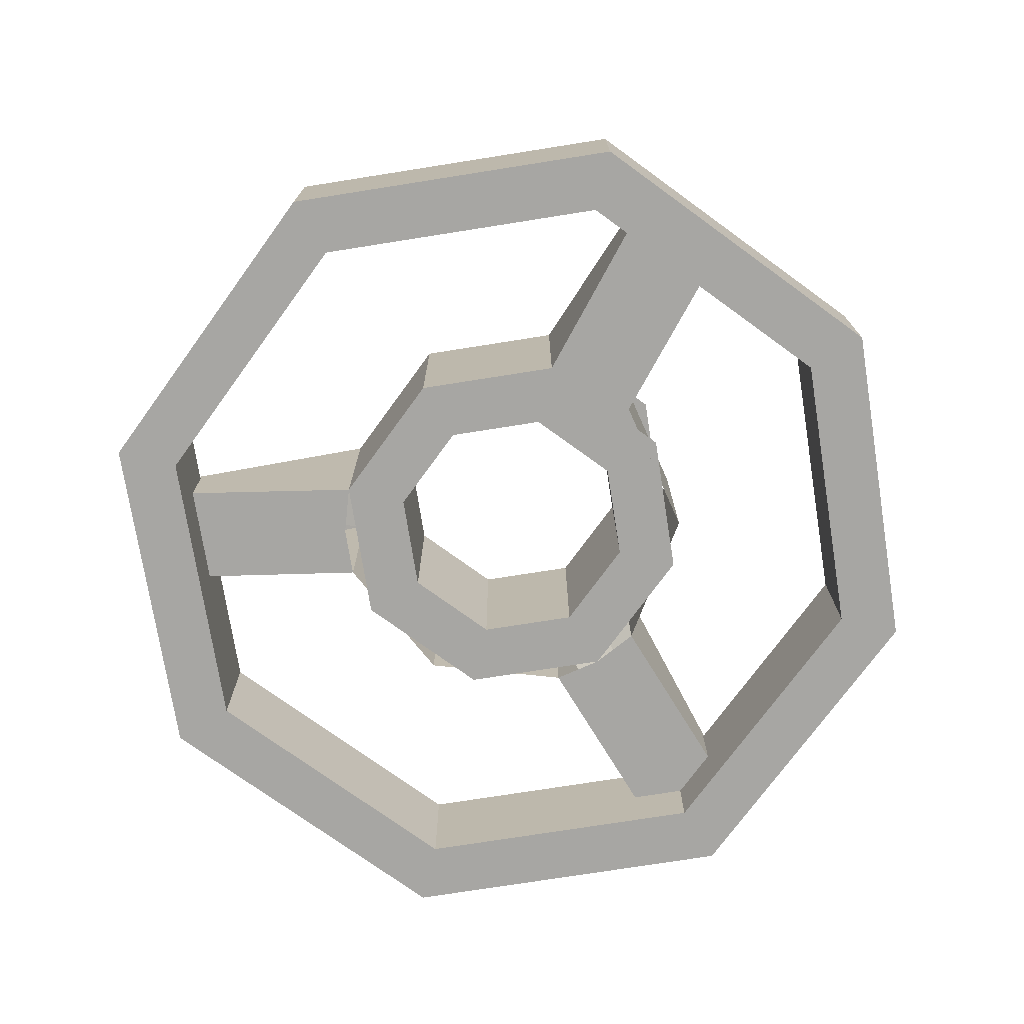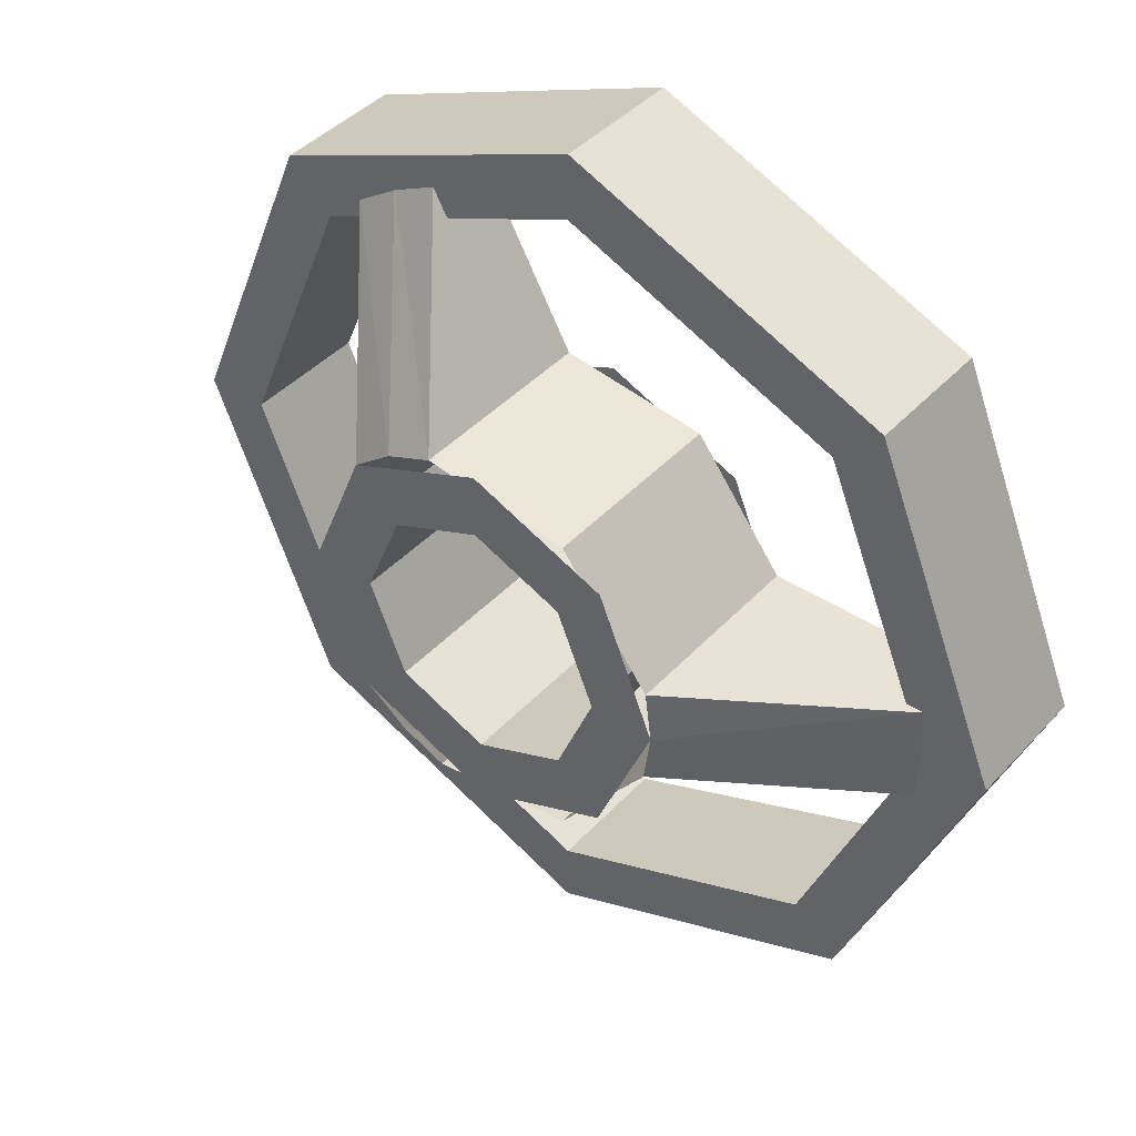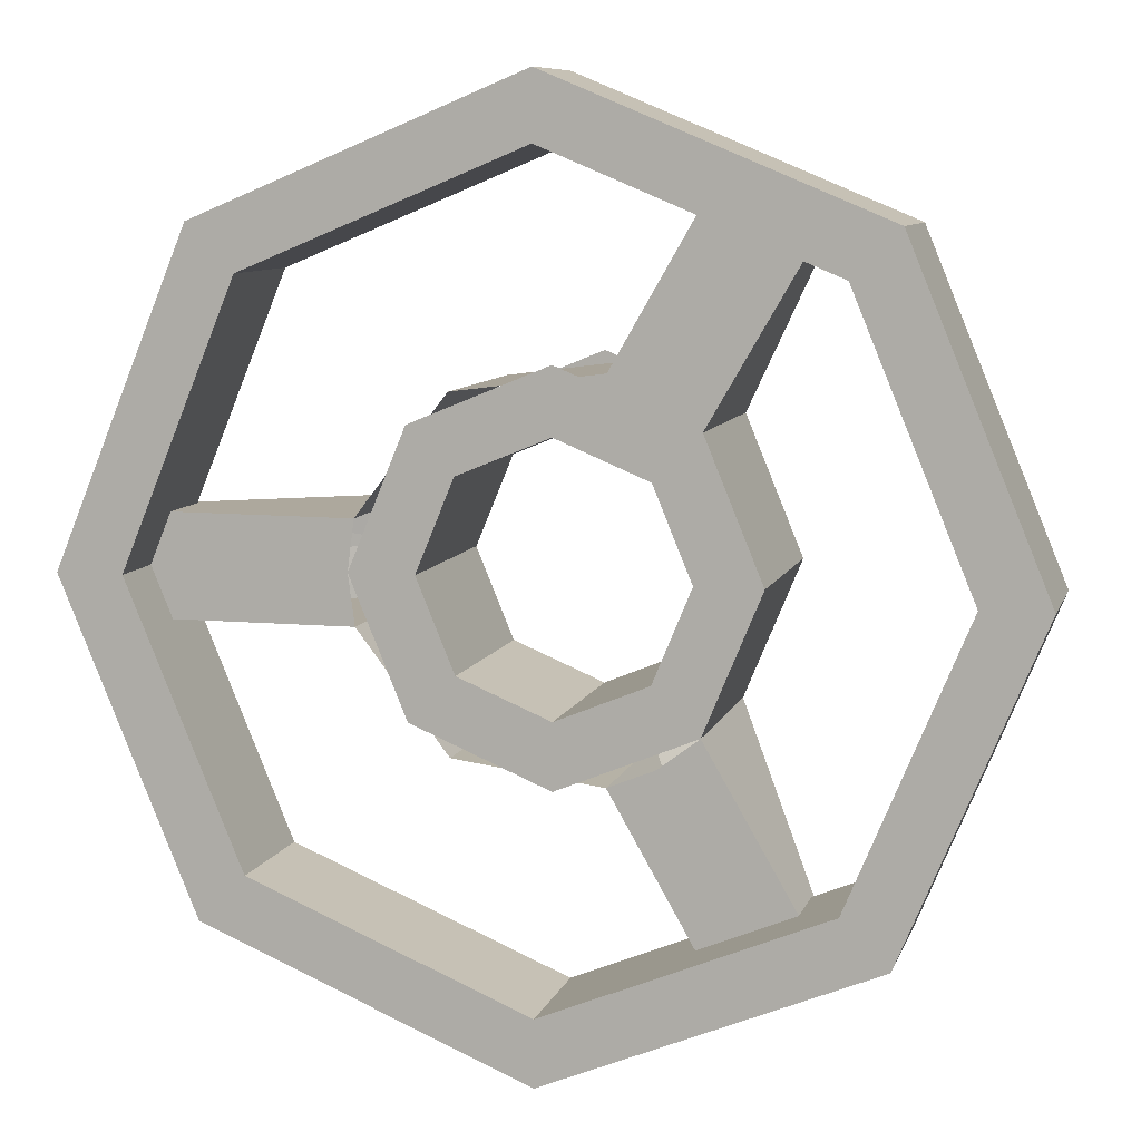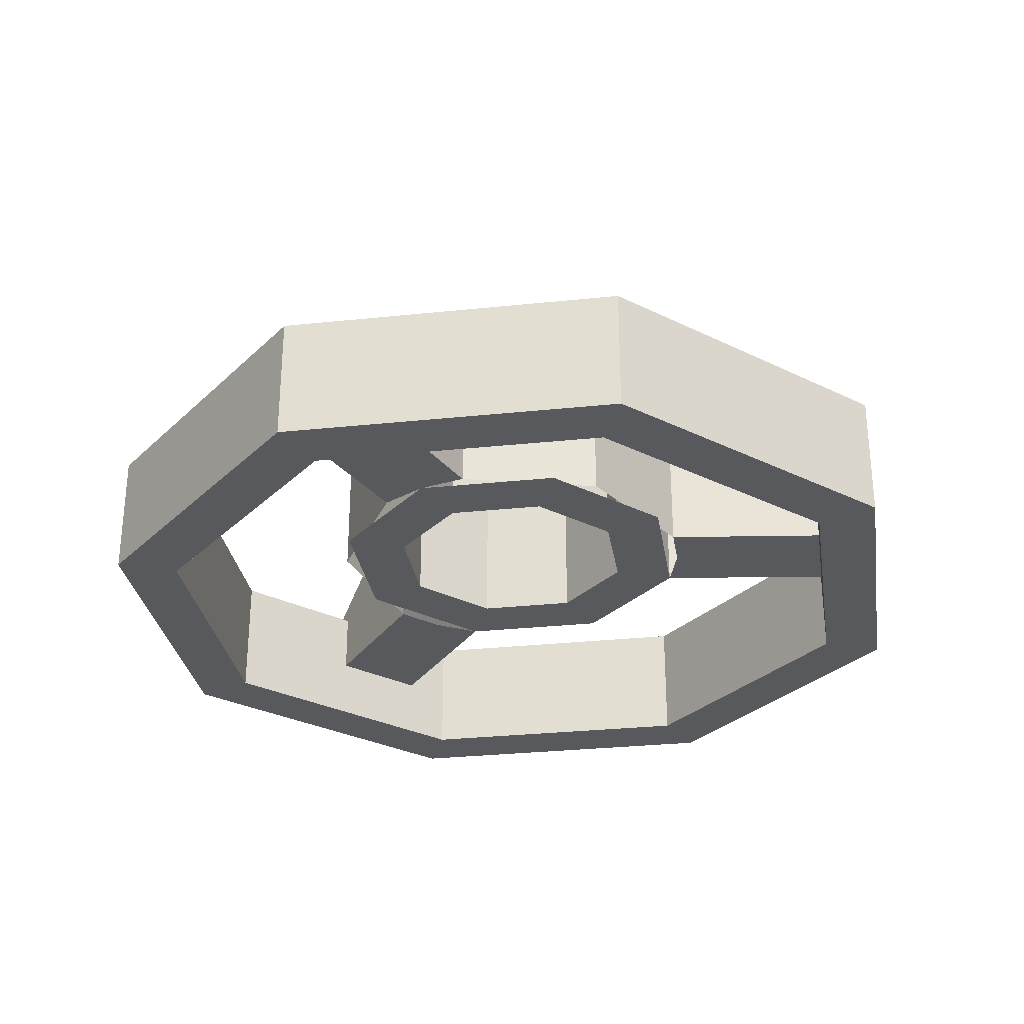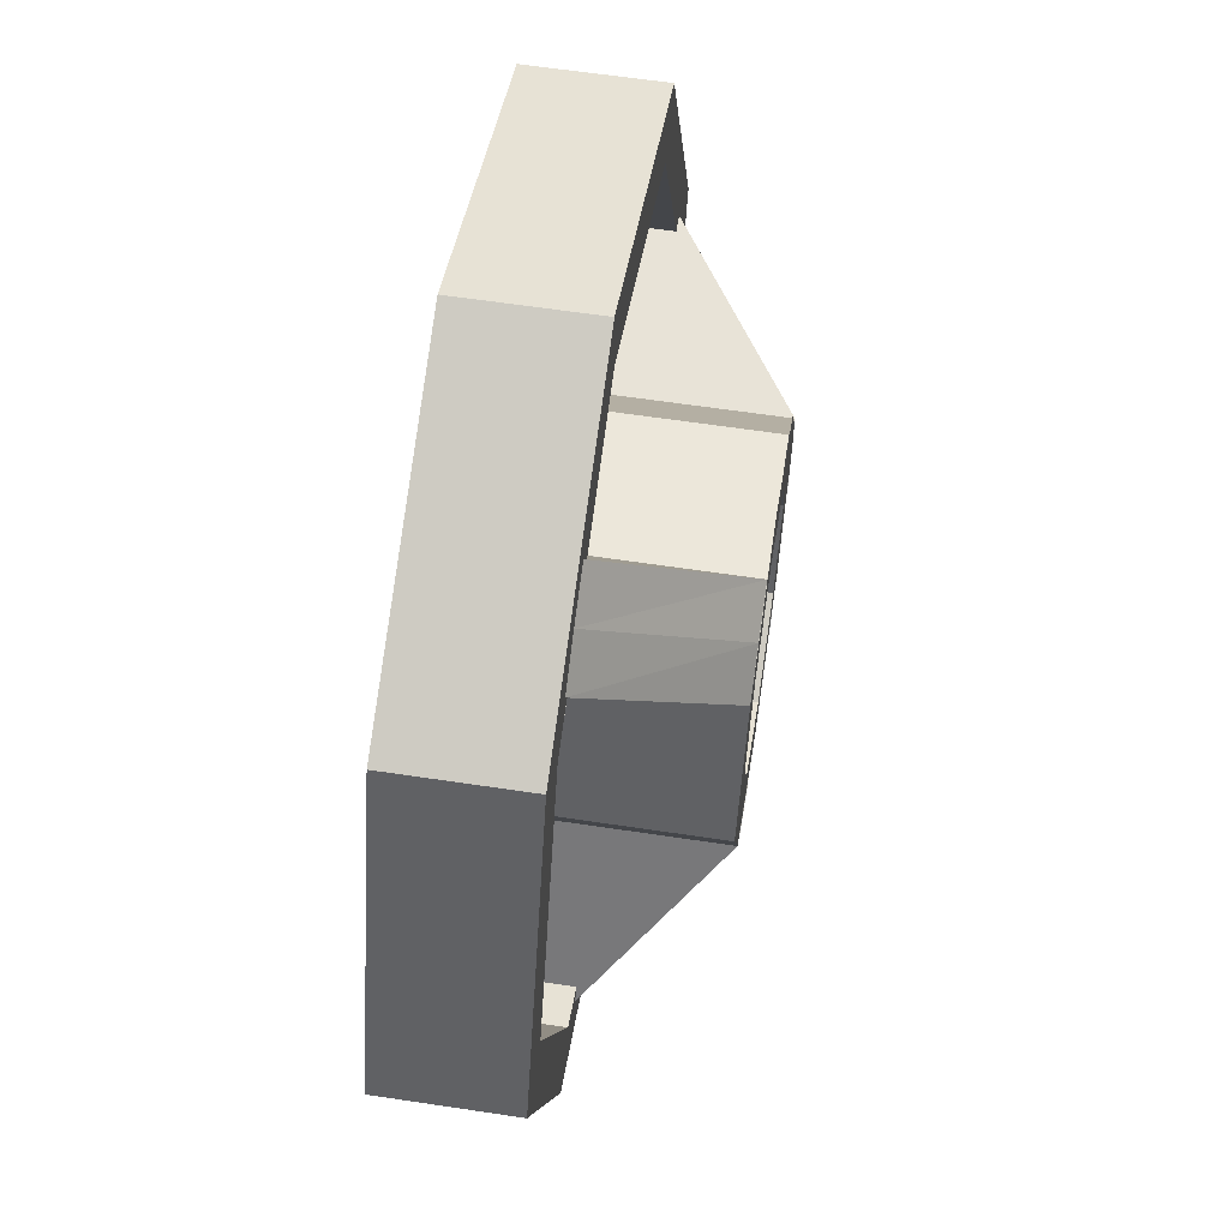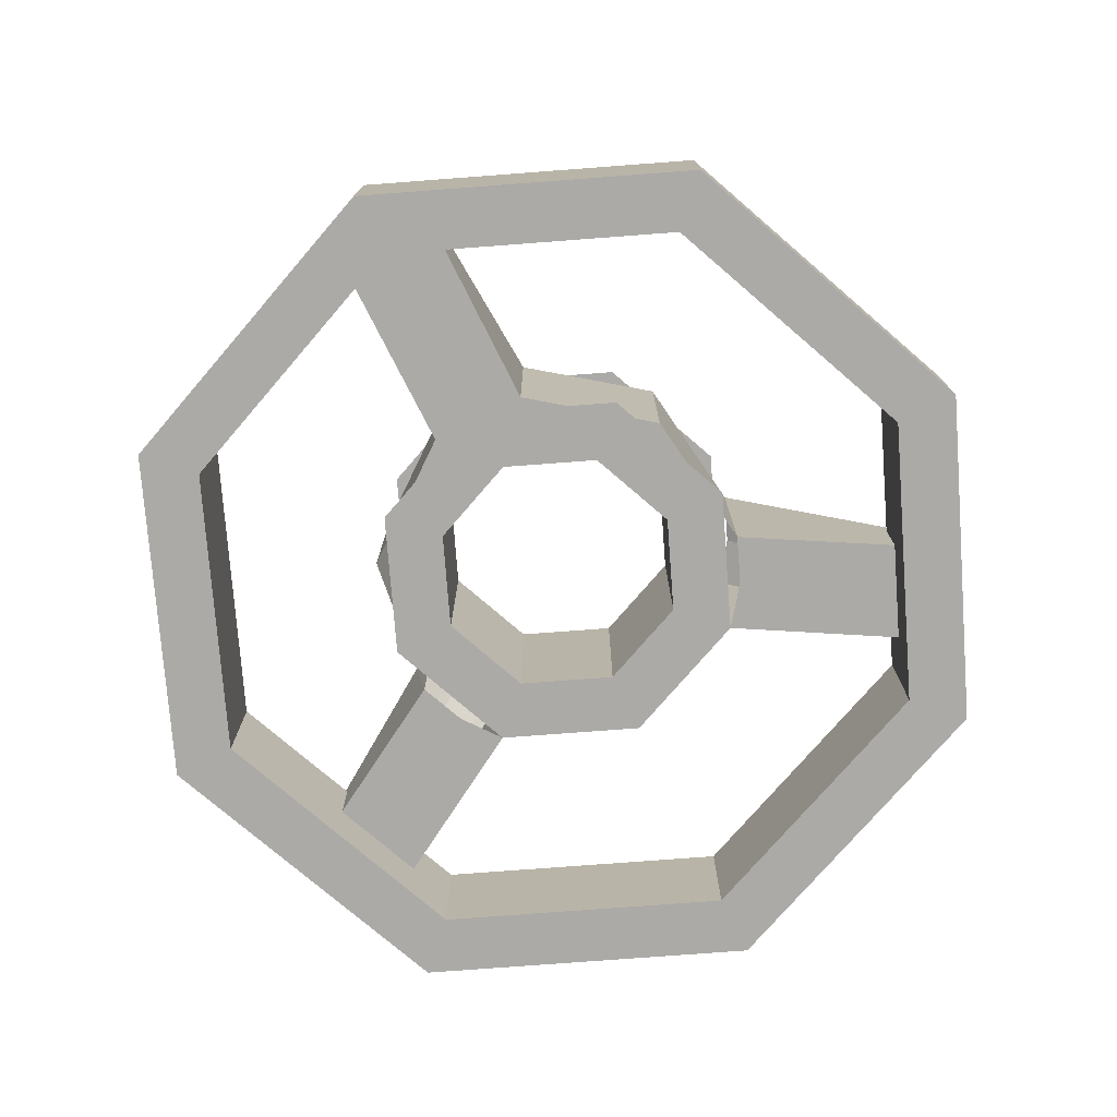
<metadata>
{"format":"obj","ext":"obj","renderer":"f3d","projection":"perspective","resolution":1024,"background":"white","views":[{"elev":-74.1,"azim":121.5,"up":"+Y"},{"elev":42.0,"azim":-141.5,"up":"+Z"},{"elev":8.7,"azim":14.8,"up":"+Z"},{"elev":-29.8,"azim":-58.7,"up":"+Y"},{"elev":61.8,"azim":98.7,"up":"+Z"},{"elev":-76.0,"azim":-63.2,"up":"+Y"}]}
</metadata>
<code>
v 0.495 -0.1 0.495
v 0.7 -0.1 0
v 0.7 0.1 0
v 0.495 0.1 0.495
v 0 -0.1 0.7
v 0.495 -0.1 0.495
v 0.495 0.1 0.495
v 0 0.1 0.7
v -0.495 -0.1 0.495
v 0 -0.1 0.7
v 0 0.1 0.7
v -0.495 0.1 0.495
v -0.7 -0.1 0
v -0.495 -0.1 0.495
v -0.495 0.1 0.495
v -0.7 0.1 0
v -0.495 -0.1 -0.495
v -0.7 -0.1 0
v -0.7 0.1 0
v -0.495 0.1 -0.495
v 0 -0.1 -0.7
v -0.495 -0.1 -0.495
v -0.495 0.1 -0.495
v 0 0.1 -0.7
v 0.495 -0.1 -0.495
v 0 -0.1 -0.7
v 0 0.1 -0.7
v 0.495 0.1 -0.495
v 0.7 -0.1 0
v 0.495 -0.1 -0.495
v 0.495 0.1 -0.495
v 0.7 0.1 0
v 0.4243 -0.1 0.4243
v 0.6 -0.1 0
v 0.6 0.1 0
v 0.4243 0.1 0.4243
v 0 -0.1 0.6
v 0.4243 -0.1 0.4243
v 0.4243 0.1 0.4243
v 0 0.1 0.6
v -0.4243 -0.1 0.4243
v 0 -0.1 0.6
v 0 0.1 0.6
v -0.4243 0.1 0.4243
v -0.6 -0.1 0
v -0.4243 -0.1 0.4243
v -0.4243 0.1 0.4243
v -0.6 0.1 0
v -0.4243 -0.1 -0.4243
v -0.6 -0.1 0
v -0.6 0.1 0
v -0.4243 0.1 -0.4243
v 0 -0.1 -0.6
v -0.4243 -0.1 -0.4243
v -0.4243 0.1 -0.4243
v 0 0.1 -0.6
v 0.4243 -0.1 -0.4243
v 0 -0.1 -0.6
v 0 0.1 -0.6
v 0.4243 0.1 -0.4243
v 0.6 -0.1 0
v 0.4243 -0.1 -0.4243
v 0.4243 0.1 -0.4243
v 0.6 0.1 0
v 0.7 -0.1 0
v 0.495 -0.1 0.495
v 0.4243 -0.1 0.4243
v 0.6 -0.1 0
v 0.495 -0.1 0.495
v 0 -0.1 0.7
v 0 -0.1 0.6
v 0.4243 -0.1 0.4243
v 0 -0.1 0.7
v -0.495 -0.1 0.495
v -0.4243 -0.1 0.4243
v 0 -0.1 0.6
v -0.495 -0.1 0.495
v -0.7 -0.1 0
v -0.6 -0.1 0
v -0.4243 -0.1 0.4243
v -0.7 -0.1 0
v -0.495 -0.1 -0.495
v -0.4243 -0.1 -0.4243
v -0.6 -0.1 0
v -0.495 -0.1 -0.495
v 0 -0.1 -0.7
v 0 -0.1 -0.6
v -0.4243 -0.1 -0.4243
v 0 -0.1 -0.7
v 0.495 -0.1 -0.495
v 0.4243 -0.1 -0.4243
v 0 -0.1 -0.6
v 0.495 -0.1 -0.495
v 0.7 -0.1 0
v 0.6 -0.1 0
v 0.4243 -0.1 -0.4243
v 0.7 0.1 0
v 0.495 0.1 0.495
v 0.4243 0.1 0.4243
v 0.6 0.1 0
v 0.495 0.1 0.495
v 0 0.1 0.7
v 0 0.1 0.6
v 0.4243 0.1 0.4243
v 0 0.1 0.7
v -0.495 0.1 0.495
v -0.4243 0.1 0.4243
v 0 0.1 0.6
v -0.495 0.1 0.495
v -0.7 0.1 0
v -0.6 0.1 0
v -0.4243 0.1 0.4243
v -0.7 0.1 0
v -0.495 0.1 -0.495
v -0.4243 0.1 -0.4243
v -0.6 0.1 0
v -0.495 0.1 -0.495
v 0 0.1 -0.7
v 0 0.1 -0.6
v -0.4243 0.1 -0.4243
v 0 0.1 -0.7
v 0.495 0.1 -0.495
v 0.4243 0.1 -0.4243
v 0 0.1 -0.6
v 0.495 0.1 -0.495
v 0.7 0.1 0
v 0.6 0.1 0
v 0.4243 0.1 -0.4243
v 0.3 0 0
v 0.2121 0 0.2121
v 0.1414 0 0.1414
v 0.2 0 0
v 0.2121 0 0.2121
v 0 0 0.3
v 0 0 0.2
v 0.1414 0 0.1414
v 0 0 0.3
v -0.2121 0 0.2121
v -0.1414 0 0.1414
v 0 0 0.2
v -0.2121 0 0.2121
v -0.3 0 0
v -0.2 0 0
v -0.1414 0 0.1414
v -0.3 0 0
v -0.2121 0 -0.2121
v -0.1414 0 -0.1414
v -0.2 0 0
v -0.2121 0 -0.2121
v 0 0 -0.3
v 0 0 -0.2
v -0.1414 0 -0.1414
v 0 0 -0.3
v 0.2121 0 -0.2121
v 0.1414 0 -0.1414
v 0 0 -0.2
v 0.2121 0 -0.2121
v 0.3 0 0
v 0.2 0 0
v 0.1414 0 -0.1414
v 0.3 0.3 0
v 0.2121 0.3 0.2121
v 0.1414 0.3 0.1414
v 0.2 0.3 0
v 0.2121 0.3 0.2121
v 0 0.3 0.3
v 0 0.3 0.2
v 0.1414 0.3 0.1414
v 0 0.3 0.3
v -0.2121 0.3 0.2121
v -0.1414 0.3 0.1414
v 0 0.3 0.2
v -0.2121 0.3 0.2121
v -0.3 0.3 0
v -0.2 0.3 0
v -0.1414 0.3 0.1414
v -0.3 0.3 0
v -0.2121 0.3 -0.2121
v -0.1414 0.3 -0.1414
v -0.2 0.3 0
v -0.2121 0.3 -0.2121
v 0 0.3 -0.3
v 0 0.3 -0.2
v -0.1414 0.3 -0.1414
v 0 0.3 -0.3
v 0.2121 0.3 -0.2121
v 0.1414 0.3 -0.1414
v 0 0.3 -0.2
v 0.2121 0.3 -0.2121
v 0.3 0.3 0
v 0.2 0.3 0
v 0.1414 0.3 -0.1414
v 0.1414 0 0.1414
v 0.2 0 0
v 0.2 0.3 0
v 0.1414 0.3 0.1414
v 0 0 0.2
v 0.1414 0 0.1414
v 0.1414 0.3 0.1414
v 0 0.3 0.2
v -0.1414 0 0.1414
v 0 0 0.2
v 0 0.3 0.2
v -0.1414 0.3 0.1414
v -0.2 0 0
v -0.1414 0 0.1414
v -0.1414 0.3 0.1414
v -0.2 0.3 0
v -0.1414 0 -0.1414
v -0.2 0 0
v -0.2 0.3 0
v -0.1414 0.3 -0.1414
v 0 0 -0.2
v -0.1414 0 -0.1414
v -0.1414 0.3 -0.1414
v 0 0.3 -0.2
v 0.1414 0 -0.1414
v 0 0 -0.2
v 0 0.3 -0.2
v 0.1414 0.3 -0.1414
v 0.2 0 0
v 0.1414 0 -0.1414
v 0.1414 0.3 -0.1414
v 0.2 0.3 0
v -0.15 0 0.2598
v 0.07765 0 0.2898
v 0.07765 0.3 0.2898
v -0.15 0.3 0.2598
v -0.2898 0 0.07765
v -0.15 0 0.2598
v -0.15 0.3 0.2598
v -0.2898 0.3 0.07765
v -0.15 0 -0.2598
v -0.2898 0 -0.07765
v -0.2898 0.3 -0.07765
v -0.15 0.3 -0.2598
v 0.07765 0 -0.2898
v -0.15 0 -0.2598
v -0.15 0.3 -0.2598
v 0.07765 0.3 -0.2898
v 0.3 0 0
v 0.2121 0 -0.2121
v 0.2121 0.3 -0.2121
v 0.3 0.3 0
v 0.2121 0 0.2121
v 0.3 0 0
v 0.3 0.3 0
v 0.2121 0.3 0.2121
v -0.5948 0 0.0783
v -0.2898 0 0.07765
v -0.2898 0.3 0.07765
v -0.5948 0.1 0.0783
v -0.5948 0.1 -0.0783
v -0.2898 0.3 -0.07765
v -0.2898 0 -0.07765
v -0.5948 0 -0.0783
v -0.6 0 0
v -0.3 0 0
v -0.2898 0 0.07765
v -0.5948 0 0.0783
v -0.5948 0 -0.0783
v -0.2898 0 -0.07765
v -0.3 0 0
v -0.6 0 0
v -0.5948 0.1 0.0783
v -0.2898 0.3 0.07765
v -0.3 0.3 0
v -0.6 0.1 0
v -0.6 0.1 0
v -0.3 0.3 0
v -0.2898 0.3 -0.07765
v -0.5948 0.1 -0.0783
v 0.2296 0 -0.5544
v 0.07765 0 -0.2898
v 0.07765 0.3 -0.2898
v 0.2296 0.1 -0.5544
v 0.3653 0.1 -0.476
v 0.2122 0.3 -0.2122
v 0.2122 0 -0.2122
v 0.3653 0 -0.476
v 0.3 0 -0.5196
v 0.15 0 -0.2598
v 0.07765 0 -0.2898
v 0.2296 0 -0.5544
v 0.3653 0 -0.476
v 0.2122 0 -0.2122
v 0.15 0 -0.2598
v 0.3 0 -0.5196
v 0.2296 0.1 -0.5544
v 0.07765 0.3 -0.2898
v 0.15 0.3 -0.2598
v 0.3 0.1 -0.5196
v 0.3 0.1 -0.5196
v 0.15 0.3 -0.2598
v 0.2122 0.3 -0.2122
v 0.3653 0.1 -0.476
v 0.3653 0 0.476
v 0.2122 0 0.2122
v 0.2122 0.3 0.2122
v 0.3653 0.1 0.476
v 0.2296 0.1 0.5544
v 0.07765 0.3 0.2898
v 0.07765 0 0.2898
v 0.2296 0 0.5544
v 0.3 0 0.5196
v 0.15 0 0.2598
v 0.2122 0 0.2122
v 0.3653 0 0.476
v 0.2296 0 0.5544
v 0.07765 0 0.2898
v 0.15 0 0.2598
v 0.3 0 0.5196
v 0.3653 0.1 0.476
v 0.2122 0.3 0.2122
v 0.15 0.3 0.2598
v 0.3 0.1 0.5196
v 0.3 0.1 0.5196
v 0.15 0.3 0.2598
v 0.07765 0.3 0.2898
v 0.2296 0.1 0.5544
g mesh2714465
f 1 2 3
f 3 4 1
f 5 6 7
f 7 8 5
f 9 10 11
f 11 12 9
f 13 14 15
f 15 16 13
f 17 18 19
f 19 20 17
f 21 22 23
f 23 24 21
f 25 26 27
f 27 28 25
f 29 30 31
f 31 32 29
g mesh2714469
f 33 35 34
f 35 33 36
f 37 39 38
f 39 37 40
f 41 43 42
f 43 41 44
f 45 47 46
f 47 45 48
f 49 51 50
f 51 49 52
f 53 55 54
f 55 53 56
f 57 59 58
f 59 57 60
f 61 63 62
f 63 61 64
g mesh2714471
f 65 66 67
f 67 68 65
f 69 70 71
f 71 72 69
f 73 74 75
f 75 76 73
f 77 78 79
f 79 80 77
f 81 82 83
f 83 84 81
f 85 86 87
f 87 88 85
f 89 90 91
f 91 92 89
f 93 94 95
f 95 96 93
g mesh2714473
f 97 99 98
f 99 97 100
f 101 103 102
f 103 101 104
f 105 107 106
f 107 105 108
f 109 111 110
f 111 109 112
f 113 115 114
f 115 113 116
f 117 119 118
f 119 117 120
f 121 123 122
f 123 121 124
f 125 127 126
f 127 125 128
g mesh2714477
f 129 130 131
f 131 132 129
f 133 134 135
f 135 136 133
f 137 138 139
f 139 140 137
f 141 142 143
f 143 144 141
f 145 146 147
f 147 148 145
f 149 150 151
f 151 152 149
f 153 154 155
f 155 156 153
f 157 158 159
f 159 160 157
g mesh2714479
f 161 163 162
f 163 161 164
f 165 167 166
f 167 165 168
f 169 171 170
f 171 169 172
f 173 175 174
f 175 173 176
f 177 179 178
f 179 177 180
f 181 183 182
f 183 181 184
f 185 187 186
f 187 185 188
f 189 191 190
f 191 189 192
g mesh2714482
f 193 195 194
f 195 193 196
f 197 199 198
f 199 197 200
f 201 203 202
f 203 201 204
f 205 207 206
f 207 205 208
f 209 211 210
f 211 209 212
f 213 215 214
f 215 213 216
f 217 219 218
f 219 217 220
f 221 223 222
f 223 221 224
g mesh2714487
f 225 226 227
f 227 228 225
f 229 230 231
f 231 232 229
g mesh2714489
f 233 234 235
f 235 236 233
f 237 238 239
f 239 240 237
g mesh2714491
f 241 242 243
f 243 244 241
f 245 246 247
f 247 248 245
f 249 250 251
f 251 252 249
f 253 254 255
f 255 256 253
f 257 258 259
f 259 260 257
f 261 262 263
f 263 264 261
f 265 266 267
f 267 268 265
f 269 270 271
f 271 272 269
f 273 274 275
f 275 276 273
f 277 278 279
f 279 280 277
f 281 282 283
f 283 284 281
f 285 286 287
f 287 288 285
f 289 290 291
f 291 292 289
f 293 294 295
f 295 296 293
f 297 298 299
f 299 300 297
f 301 302 303
f 303 304 301
f 305 306 307
f 307 308 305
f 309 310 311
f 311 312 309
f 313 314 315
f 315 316 313
f 317 318 319
f 319 320 317

</code>
